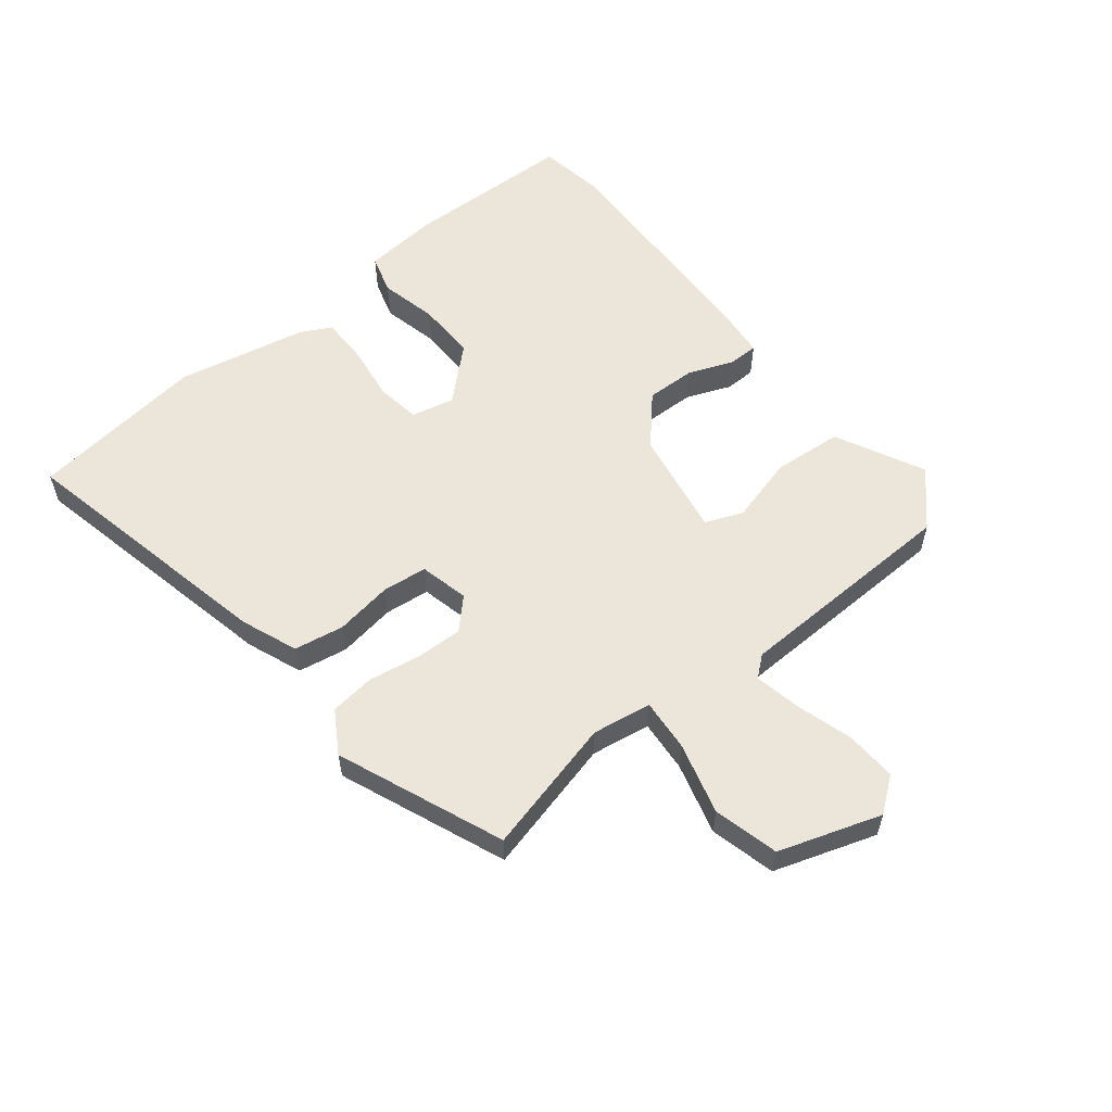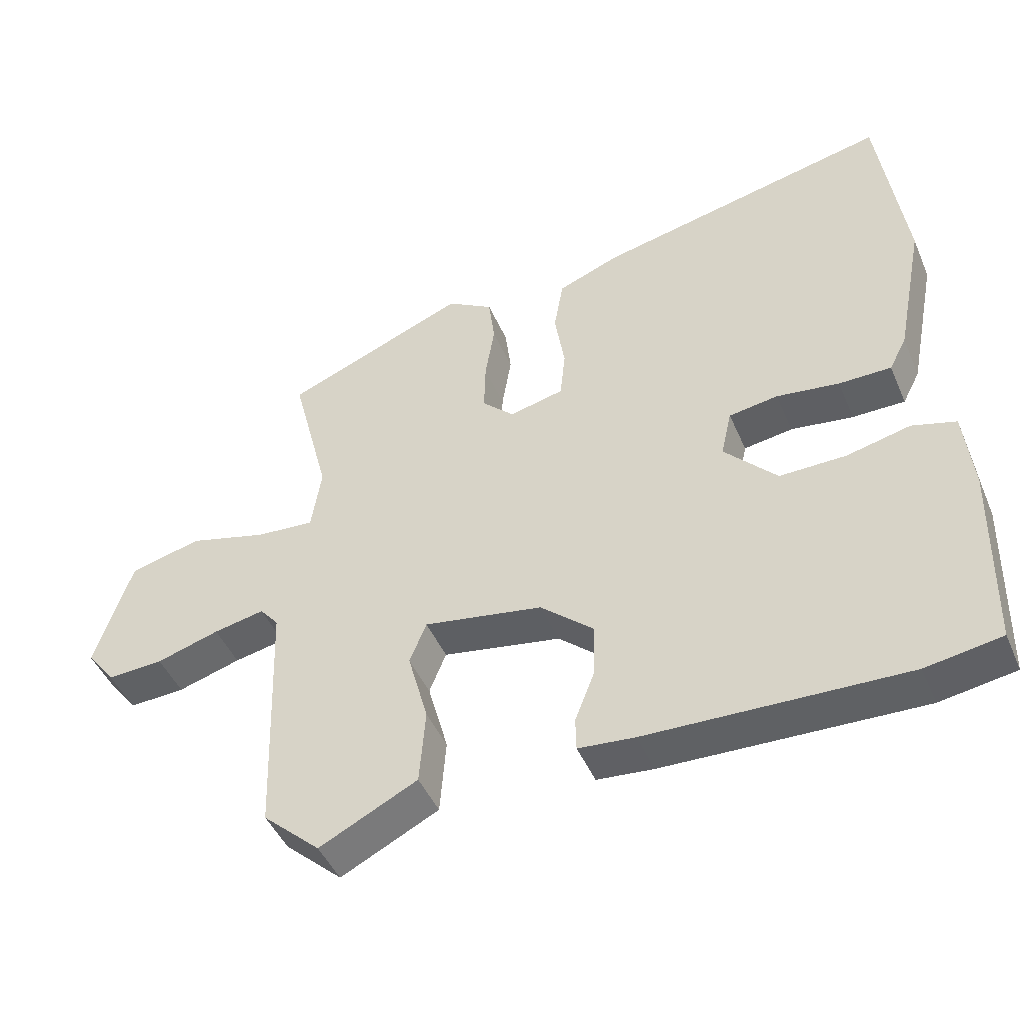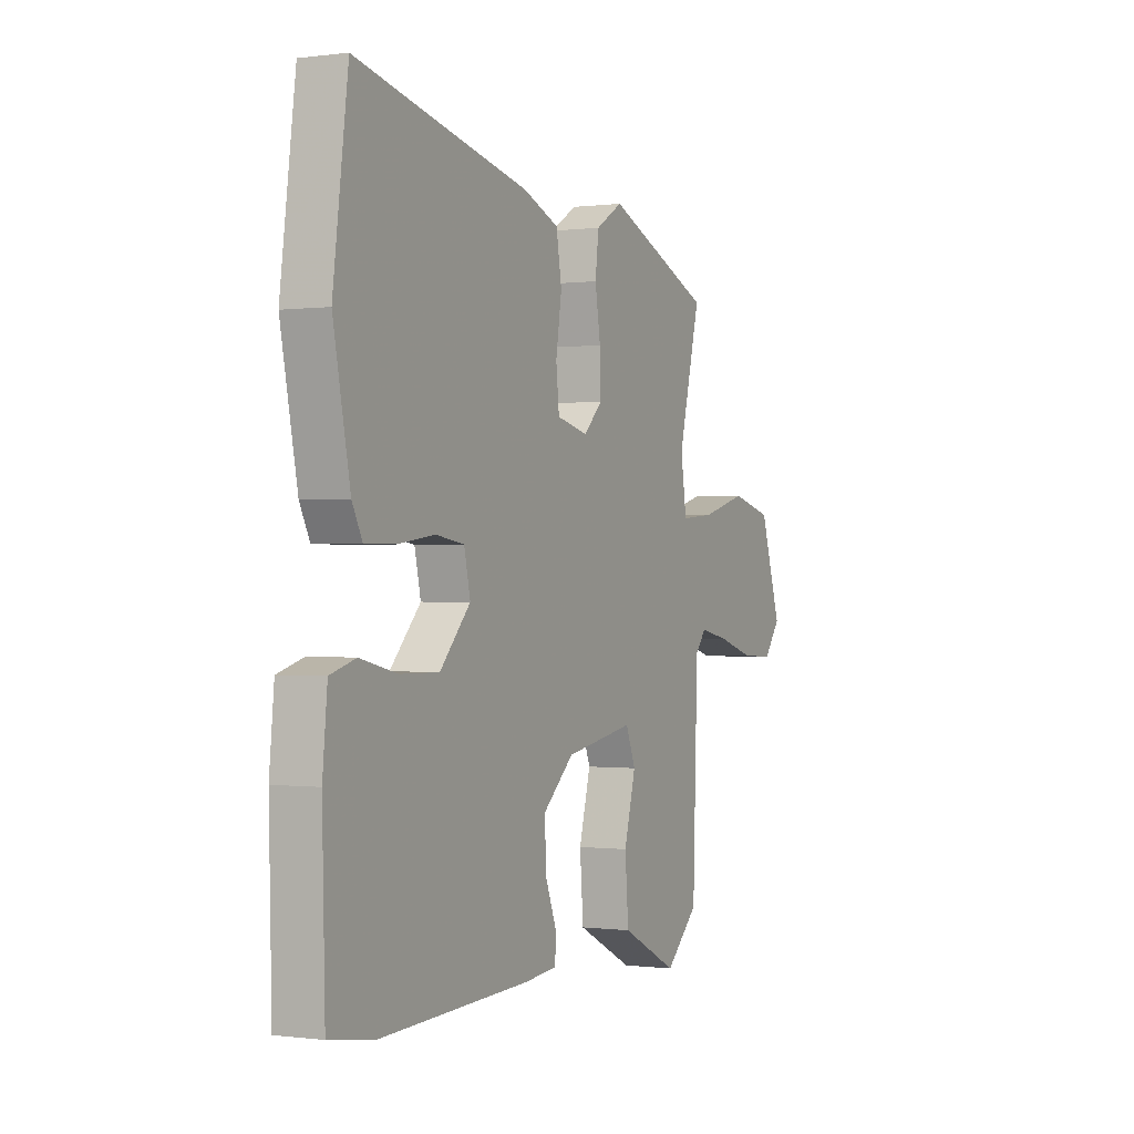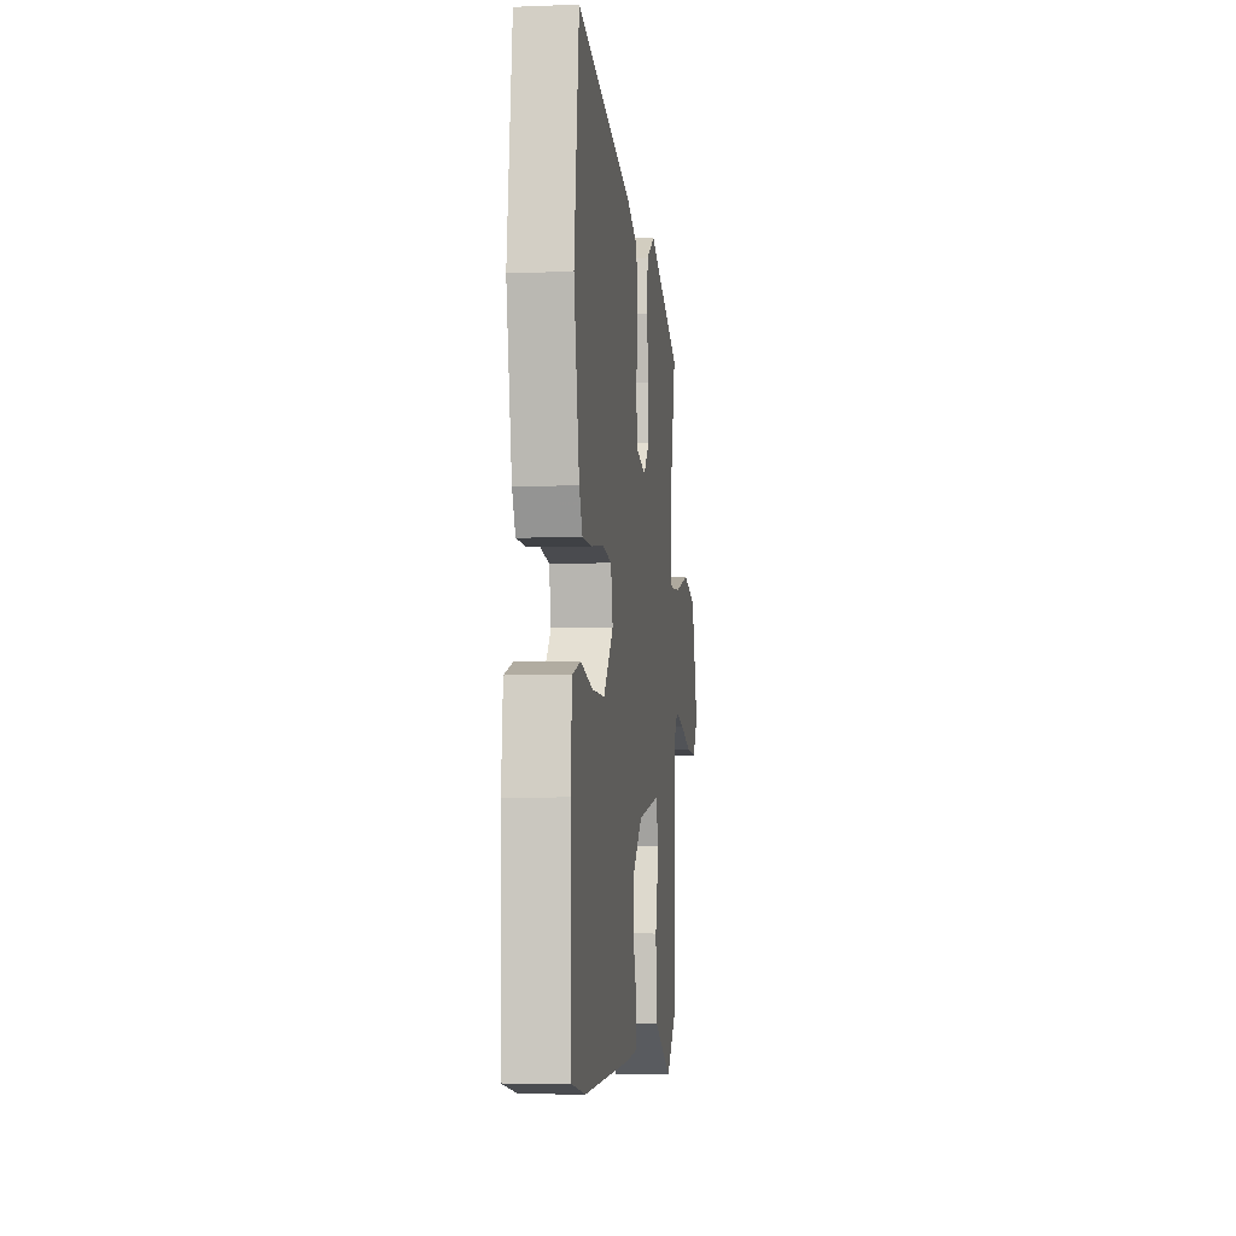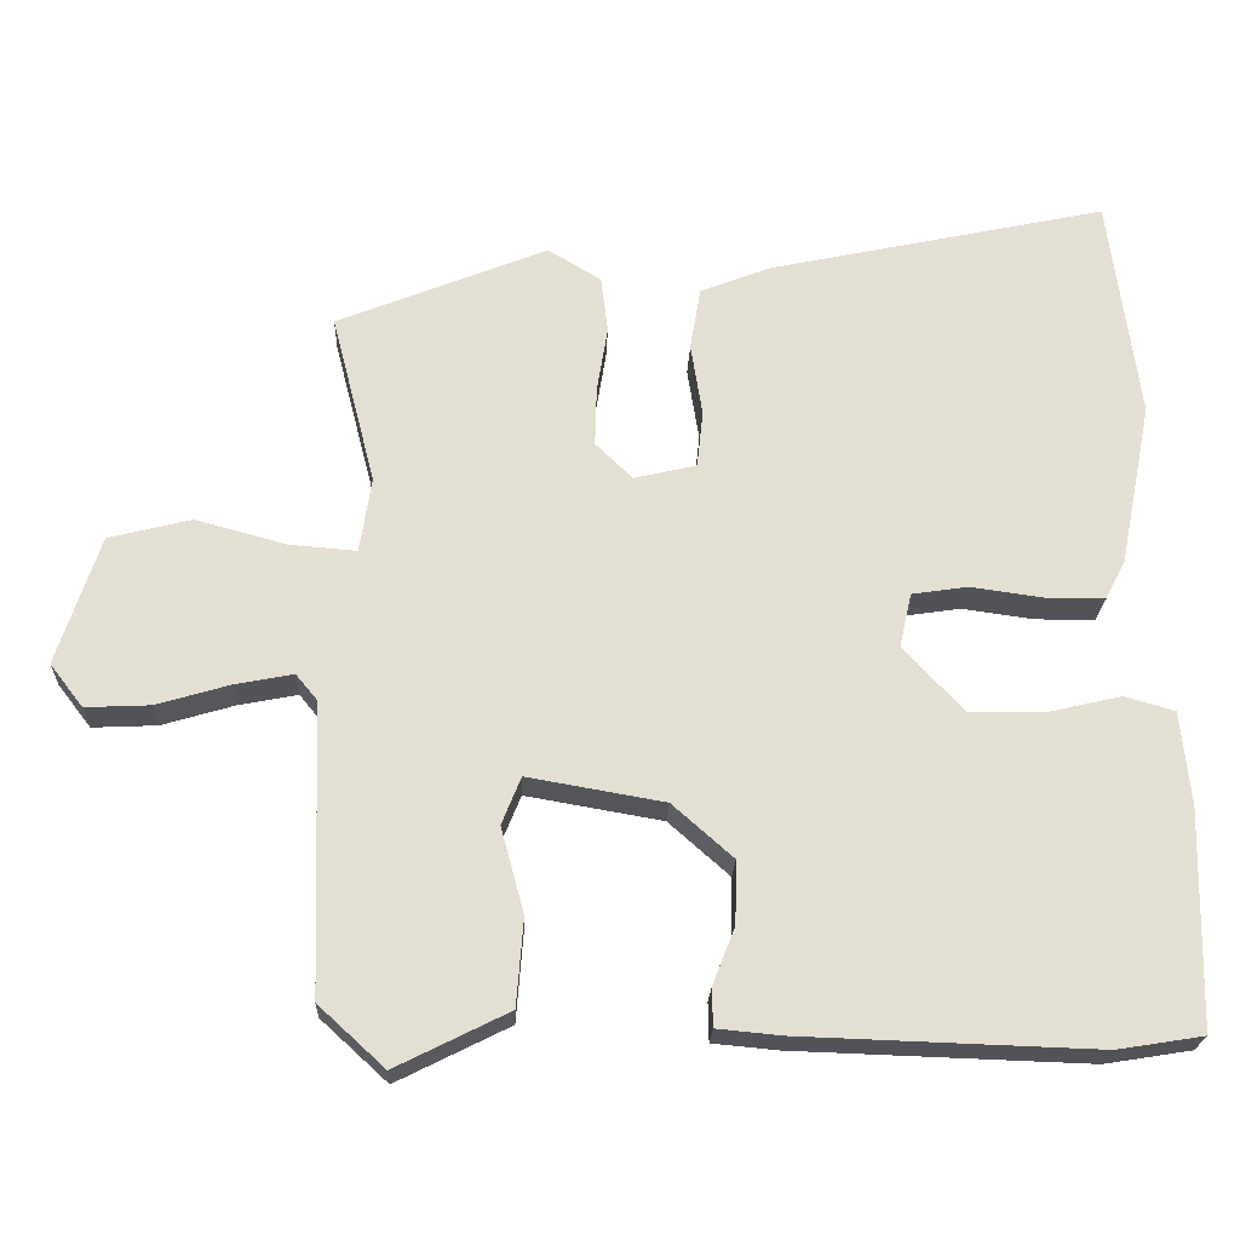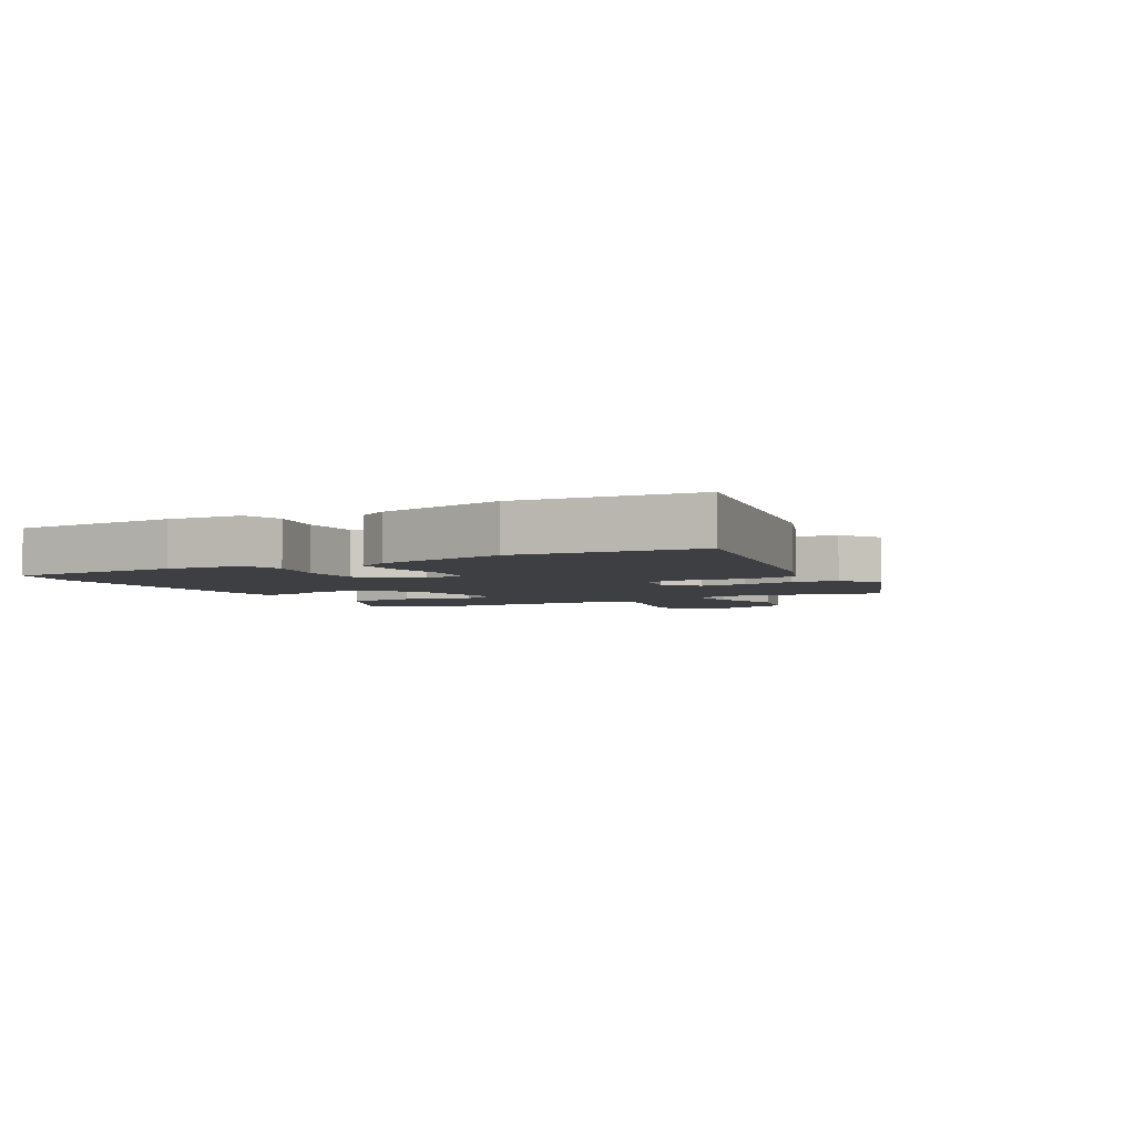
<metadata>
{"format":"obj","ext":"obj","renderer":"f3d","projection":"perspective","resolution":1024,"background":"white","views":[{"elev":57.0,"azim":51.5,"up":"+Y"},{"elev":-46.1,"azim":-157.4,"up":"+Z"},{"elev":-0.3,"azim":-64.0,"up":"+Z"},{"elev":-5.7,"azim":-83.2,"up":"+Z"},{"elev":-22.6,"azim":177.8,"up":"+Z"},{"elev":-4.0,"azim":-60.0,"up":"+Y"}]}
</metadata>
<code>
v 0.518 0.07 0.43
v 0.461 0.07 0.207
v 0.476 0.07 0.109
v 0.563 0.07 0.116
v 0.681 0.07 0.148
v 0.788 0.07 0.121
v 0.843 0.07 -0.047
v 0.8 0.07 -0.103
v 0.716 0.07 -0.099
v 0.622 0.07 -0.071
v 0.546 0.07 -0.056
v 0.518 0.07 -0.09
v 0.505 0.07 -0.465
v 0.419 0.07 -0.544
v 0.273 0.07 -0.471
v 0.264 0.07 -0.357
v 0.294 0.07 -0.246
v 0.269 0.07 -0.184
v 0.092 0.07 -0.215
v 0.013 0.07 -0.285
v 0.015 0.07 -0.367
v 0.044 0.07 -0.441
v 0.043 0.07 -0.491
v -0.041 0.07 -0.499
v -0.424 0.07 -0.512
v -0.536 0.07 -0.494
v -0.543 0.07 -0.212
v -0.531 0.07 -0.089
v -0.466 0.07 -0.07
v -0.371 0.07 -0.092
v -0.272 0.07 -0.093
v -0.194 0.07 -0.009
v -0.21 0.07 0.062
v -0.283 0.07 0.073
v -0.376 0.07 0.06
v -0.454 0.07 0.06
v -0.48 0.07 0.11
v -0.523 0.07 0.324
v -0.485 0.07 0.616
v -0.045 0.07 0.521
v 0.047 0.07 0.485
v 0.061 0.07 0.403
v 0.046 0.07 0.308
v 0.054 0.07 0.234
v 0.135 0.07 0.215
v 0.183 0.07 0.262
v 0.181 0.07 0.339
v 0.167 0.07 0.425
v 0.176 0.07 0.499
v 0.245 0.07 0.541
v 0.518 0 0.43
v 0.461 0 0.207
v 0.476 0 0.109
v 0.563 0 0.116
v 0.681 0 0.148
v 0.788 0 0.121
v 0.843 0 -0.047
v 0.8 0 -0.103
v 0.716 0 -0.099
v 0.622 0 -0.071
v 0.546 0 -0.056
v 0.518 0 -0.09
v 0.505 0 -0.465
v 0.419 0 -0.544
v 0.273 0 -0.471
v 0.264 0 -0.357
v 0.294 0 -0.246
v 0.269 0 -0.184
v 0.092 0 -0.215
v 0.013 0 -0.285
v 0.015 0 -0.367
v 0.044 0 -0.441
v 0.043 0 -0.491
v -0.041 0 -0.499
v -0.424 0 -0.512
v -0.536 0 -0.494
v -0.543 0 -0.212
v -0.531 0 -0.089
v -0.466 0 -0.07
v -0.371 0 -0.092
v -0.272 0 -0.093
v -0.194 0 -0.009
v -0.21 0 0.062
v -0.283 0 0.073
v -0.376 0 0.06
v -0.454 0 0.06
v -0.48 0 0.11
v -0.523 0 0.324
v -0.485 0 0.616
v -0.045 0 0.521
v 0.047 0 0.485
v 0.061 0 0.403
v 0.046 0 0.308
v 0.054 0 0.234
v 0.135 0 0.215
v 0.183 0 0.262
v 0.181 0 0.339
v 0.167 0 0.425
v 0.176 0 0.499
v 0.245 0 0.541
f 50 1 2
f 49 50 2
f 48 49 2
f 47 48 2
f 46 47 2 3
f 45 46 3
f 44 45 3
f 41 42 43
f 40 41 43
f 39 40 43
f 38 39 43
f 37 38 43
f 36 37 43
f 35 36 43
f 34 35 43
f 33 34 43 44
f 32 33 44 3
f 28 29 30
f 27 28 30
f 26 27 30
f 25 26 30
f 24 25 30
f 23 24 30
f 22 23 30
f 21 22 30
f 20 21 30 31
f 19 20 31 32
f 15 16 17
f 14 15 17
f 13 14 17
f 12 13 17
f 11 12 17 18
f 8 9 10
f 7 8 10
f 6 7 10
f 5 6 10
f 4 5 10
f 4 10 11
f 18 19 32
f 11 18 32
f 4 11 32
f 3 4 32
f 52 51 100
f 52 100 99
f 52 99 98
f 52 98 97
f 53 52 97 96
f 53 96 95
f 53 95 94
f 93 92 91
f 93 91 90
f 93 90 89
f 93 89 88
f 93 88 87
f 93 87 86
f 93 86 85
f 93 85 84
f 94 93 84 83
f 53 94 83 82
f 80 79 78
f 80 78 77
f 80 77 76
f 80 76 75
f 80 75 74
f 80 74 73
f 80 73 72
f 80 72 71
f 81 80 71 70
f 82 81 70 69
f 67 66 65
f 67 65 64
f 67 64 63
f 67 63 62
f 68 67 62 61
f 60 59 58
f 60 58 57
f 60 57 56
f 60 56 55
f 60 55 54
f 61 60 54
f 82 69 68
f 82 68 61
f 82 61 54
f 82 54 53
f 1 51 52 2
f 2 52 53 3
f 3 53 54 4
f 4 54 55 5
f 5 55 56 6
f 6 56 57 7
f 7 57 58 8
f 8 58 59 9
f 9 59 60 10
f 10 60 61 11
f 11 61 62 12
f 12 62 63 13
f 13 63 64 14
f 14 64 65 15
f 15 65 66 16
f 16 66 67 17
f 17 67 68 18
f 18 68 69 19
f 19 69 70 20
f 20 70 71 21
f 21 71 72 22
f 22 72 73 23
f 23 73 74 24
f 24 74 75 25
f 25 75 76 26
f 26 76 77 27
f 27 77 78 28
f 28 78 79 29
f 29 79 80 30
f 30 80 81 31
f 31 81 82 32
f 32 82 83 33
f 33 83 84 34
f 34 84 85 35
f 35 85 86 36
f 36 86 87 37
f 37 87 88 38
f 38 88 89 39
f 39 89 90 40
f 40 90 91 41
f 41 91 92 42
f 42 92 93 43
f 43 93 94 44
f 44 94 95 45
f 45 95 96 46
f 46 96 97 47
f 47 97 98 48
f 48 98 99 49
f 49 99 100 50
f 50 100 51 1

</code>
